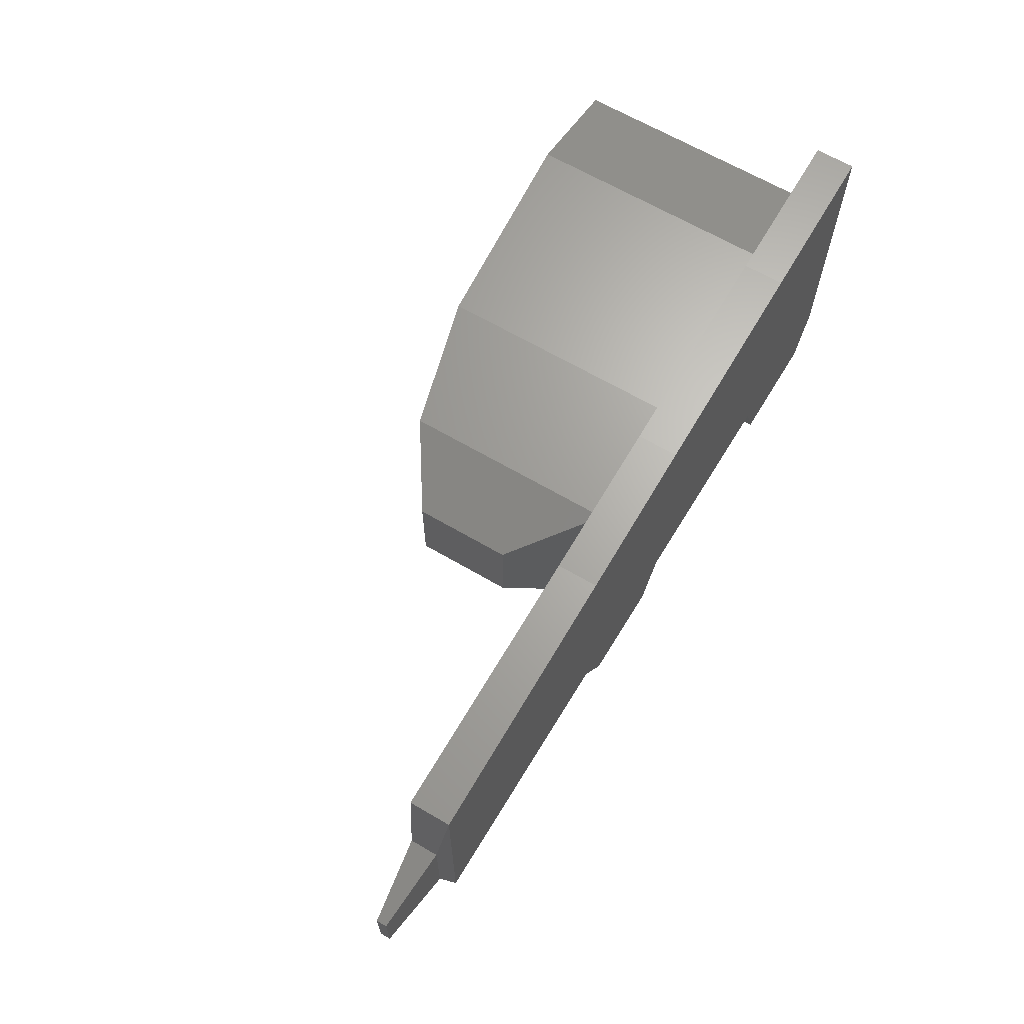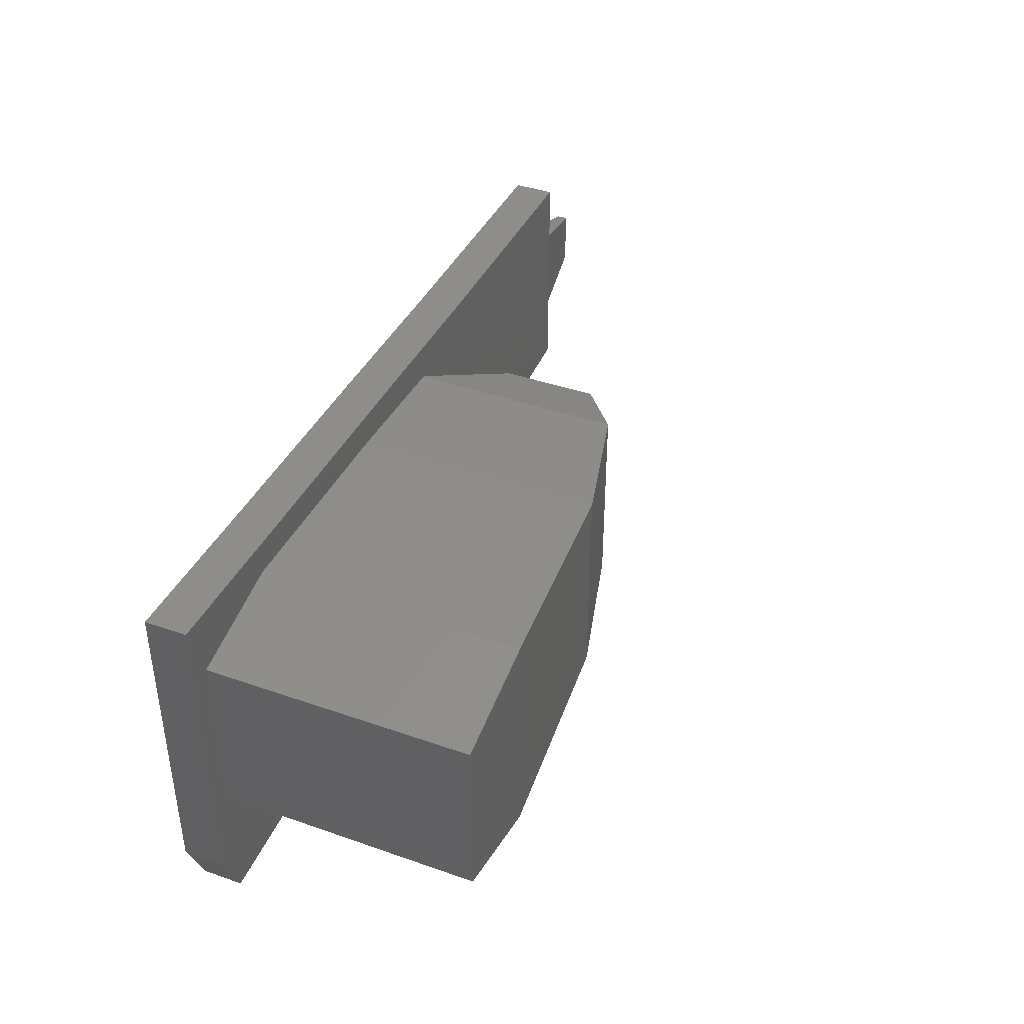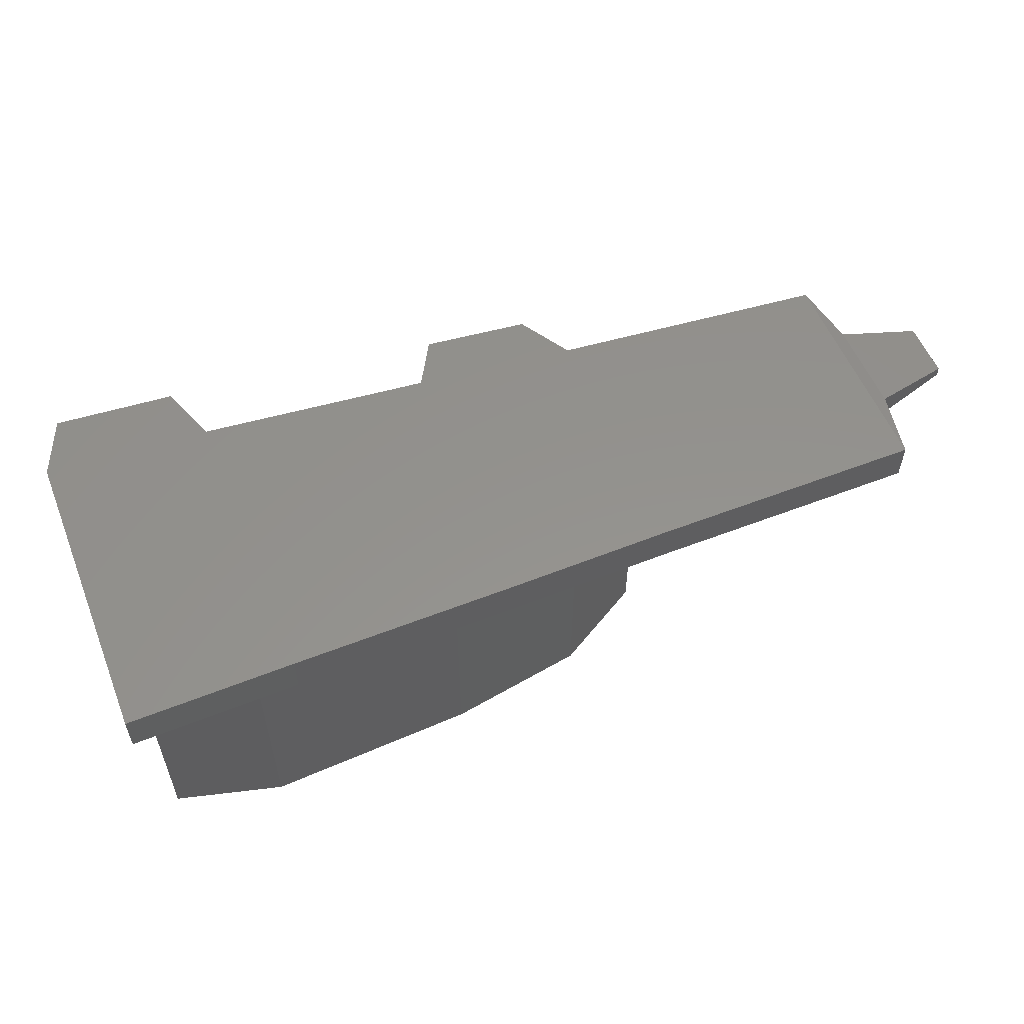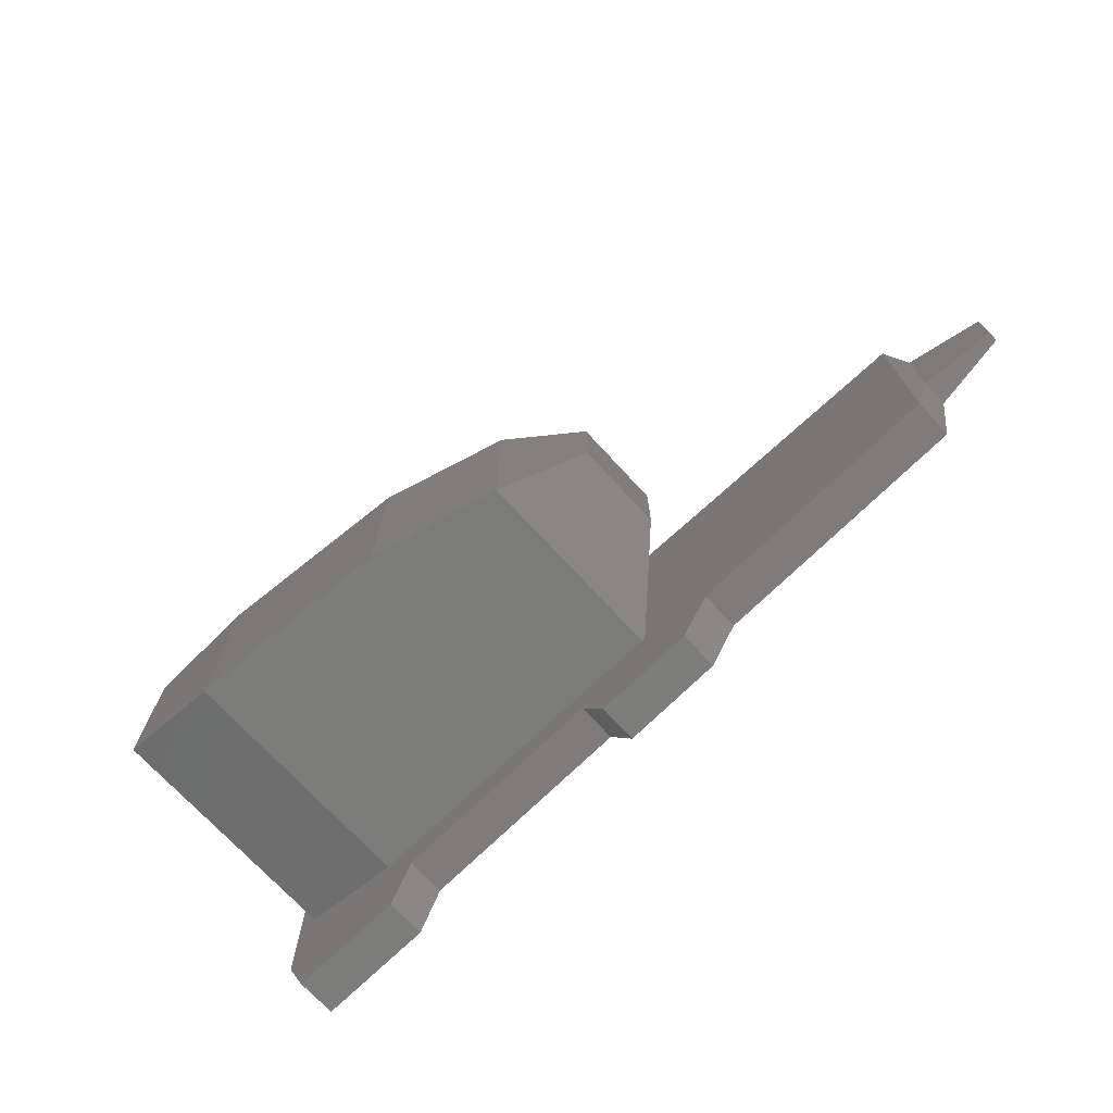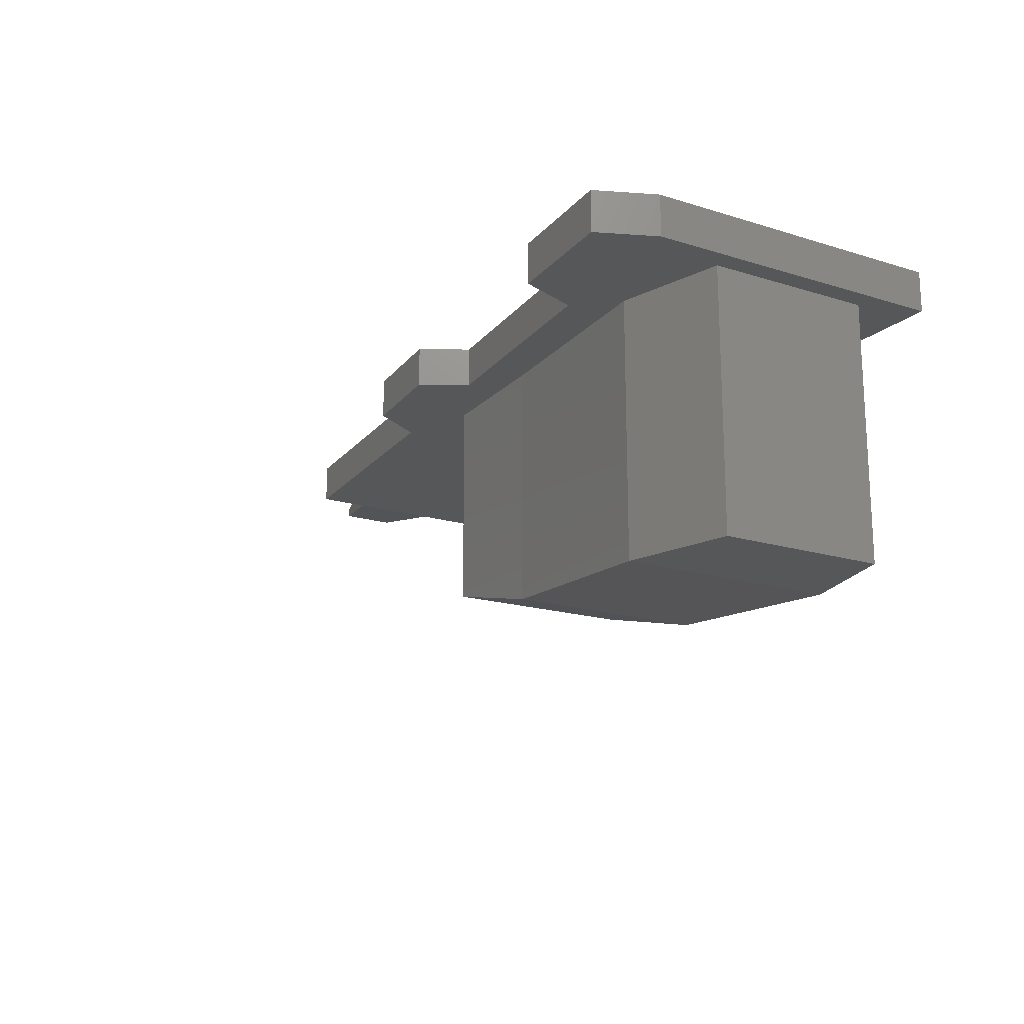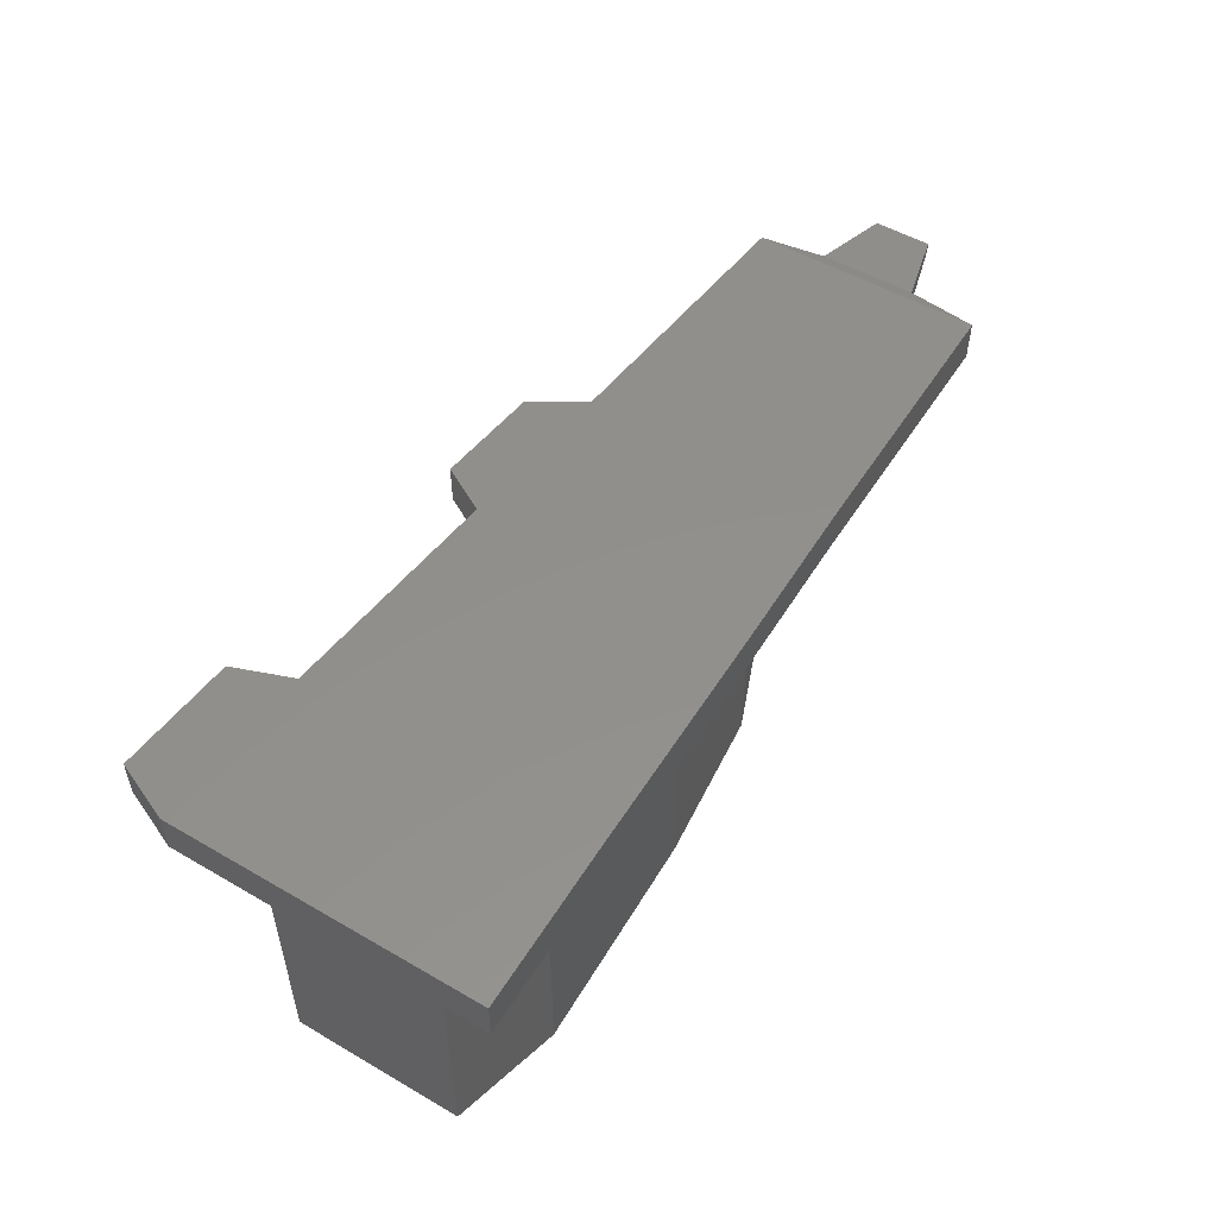
<metadata>
{"format":"stl","ext":"stl","renderer":"f3d","projection":"perspective","resolution":1024,"background":"white","views":[{"elev":65.4,"azim":120.5,"up":"+Z"},{"elev":40.3,"azim":-66.8,"up":"+Z"},{"elev":55.7,"azim":-21.7,"up":"+Y"},{"elev":-72.3,"azim":42.7,"up":"+Z"},{"elev":-17.7,"azim":-121.3,"up":"+Y"},{"elev":52.3,"azim":-58.0,"up":"+Y"}]}
</metadata>
<code>
# stl→obj: 56 verts, 98 faces
v 3345 487.5 289.1
v 3345 487.5 141.8
v 3142 509.8 342.2
v 3142 509.8 94.93
v 3101 527.7 526.6
v 3101 527.7 -62.5
v 2392 527.7 531.3
v 2392 527.7 -125.4
v 1973 527.7 -168.4
v 2041 527.7 -288.7
v 3101 420.7 526.6
v 3101 420.7 -62.5
v 2392 420.7 531.3
v 2392 420.7 -125.4
v 1973 420.7 539.5
v 1973 420.7 -168.4
v 1378 420.7 547.3
v 1378 420.7 -225
v 945.5 420.7 555.5
v 945.5 420.7 -251.2
v 2183 430.1 -61.72
v 2183 430.1 441
v 2380 247.6 144.5
v 2380 247.6 371.1
v 2380 0.752 144.5
v 2380 0.752 371.1
v 2183 -124.6 -61.72
v 2183 -124.6 441
v 1836 -213.7 458.2
v 945.5 527.7 555.5
v 1378 527.7 547.3
v 1973 527.7 539.5
v 1836 430.1 458.2
v 1284 430.1 466.8
v 1378 527.7 -225
v 945.5 527.7 -251.2
v 1836 -213.7 -78.91
v 1836 430.1 -78.91
v 1284 -251.6 -121.1
v 1284 430.1 -121.1
v 1001 430.1 -48.05
v 1010 420.7 -401.2
v 1010 527.7 -401.2
v 3345 460.9 141.8
v 3345 460.9 289.1
v 3142 438.7 94.93
v 3142 438.7 342.2
v 1284 -251.6 466.8
v 1001 -251.6 -48.05
v 2041 420.7 -288.7
v 2310 527.7 -260.9
v 2310 420.7 -260.9
v 1001 -251.6 393.8
v 1001 430.1 393.8
v 1321 420.7 -377.7
v 1321 527.7 -377.7
f 1 2 3
f 2 3 4
f 3 4 5
f 4 5 6
f 5 6 7
f 6 7 8
f 7 8 9
f 8 9 10
f 11 12 13
f 12 13 14
f 13 14 15
f 14 15 16
f 15 16 17
f 16 17 18
f 17 18 19
f 18 19 20
f 21 22 23
f 22 23 24
f 23 24 25
f 24 25 26
f 25 26 27
f 26 27 28
f 27 28 29
f 19 30 17
f 30 17 31
f 17 31 15
f 31 15 32
f 15 32 13
f 32 13 7
f 13 7 5
f 26 24 28
f 24 28 22
f 28 22 29
f 22 29 33
f 29 33 34
f 7 9 32
f 9 32 35
f 32 35 31
f 35 31 36
f 31 36 30
f 27 21 37
f 21 37 38
f 37 38 39
f 38 39 40
f 39 40 41
f 19 30 20
f 30 20 36
f 20 36 42
f 36 42 43
f 44 45 46
f 45 46 47
f 46 47 12
f 47 12 11
f 27 29 37
f 29 37 48
f 37 48 39
f 48 39 49
f 10 50 51
f 50 51 52
f 51 52 14
f 51 8 14
f 8 14 6
f 14 6 12
f 29 48 34
f 48 34 53
f 34 53 54
f 42 55 20
f 55 20 18
f 27 25 21
f 25 21 23
f 10 50 9
f 50 9 16
f 55 42 56
f 42 56 43
f 53 54 49
f 54 49 41
f 36 43 35
f 43 35 56
f 14 52 16
f 52 16 50
f 55 18 56
f 18 56 35
f 4 46 6
f 46 6 12
f 35 18 9
f 18 9 16
f 5 3 11
f 3 11 47
f 46 44 4
f 44 4 2
f 3 1 47
f 1 47 45
f 2 44 1
f 44 1 45
f 48 49 53
f 49 41 39
f 8 10 51
f 5 13 11

</code>
